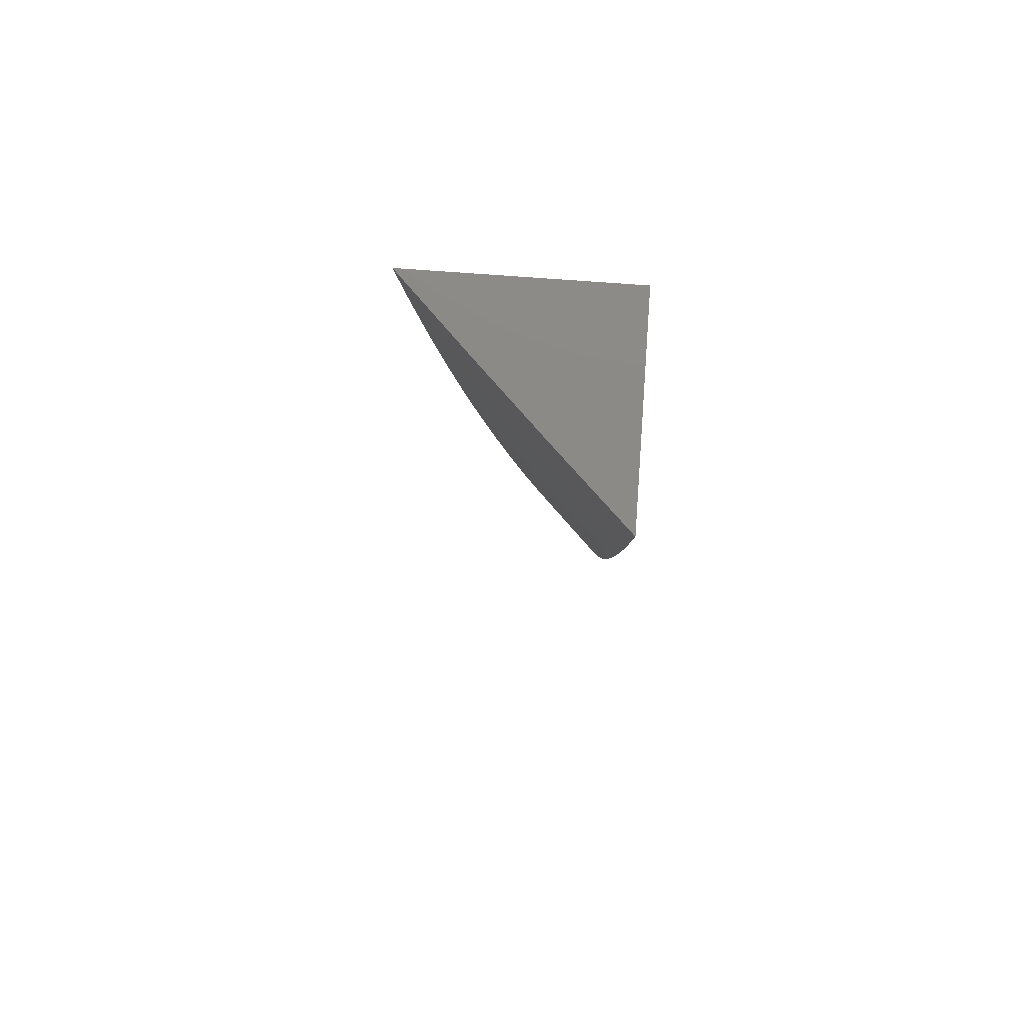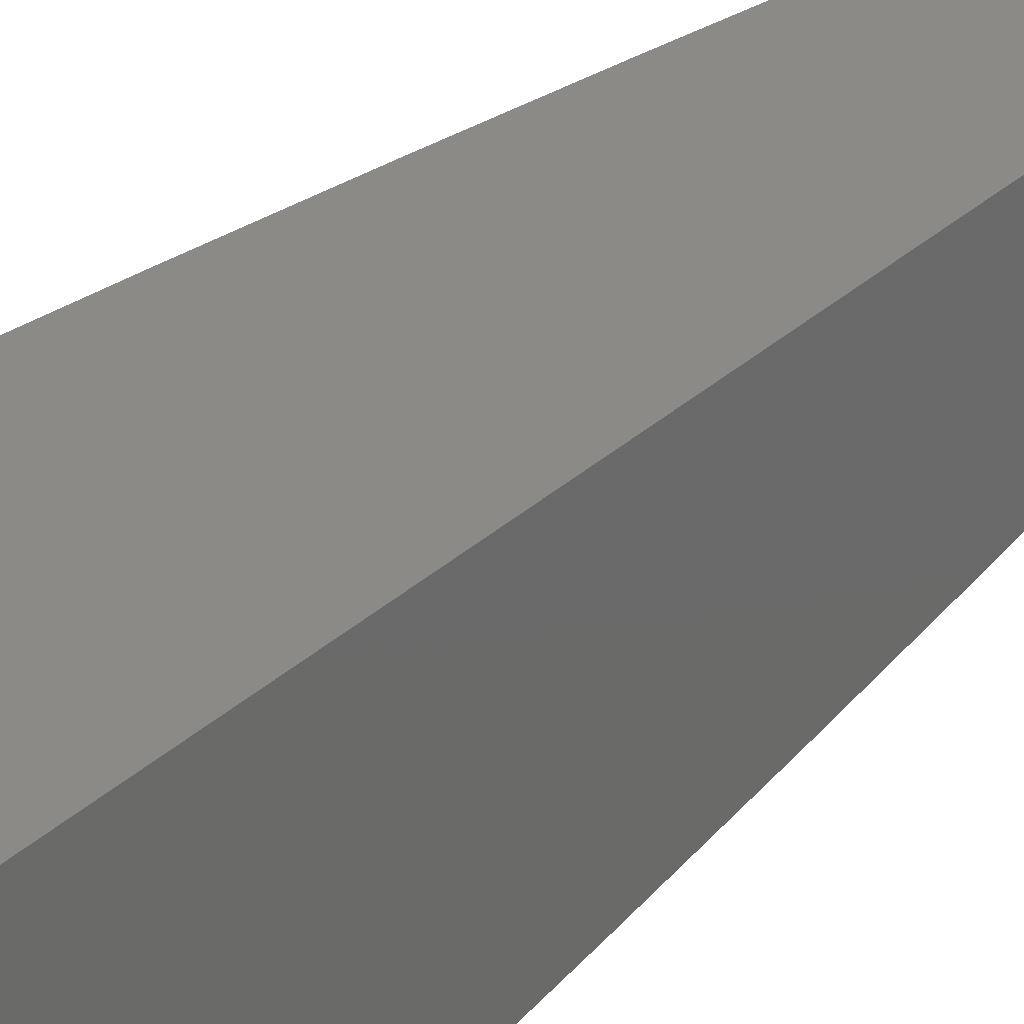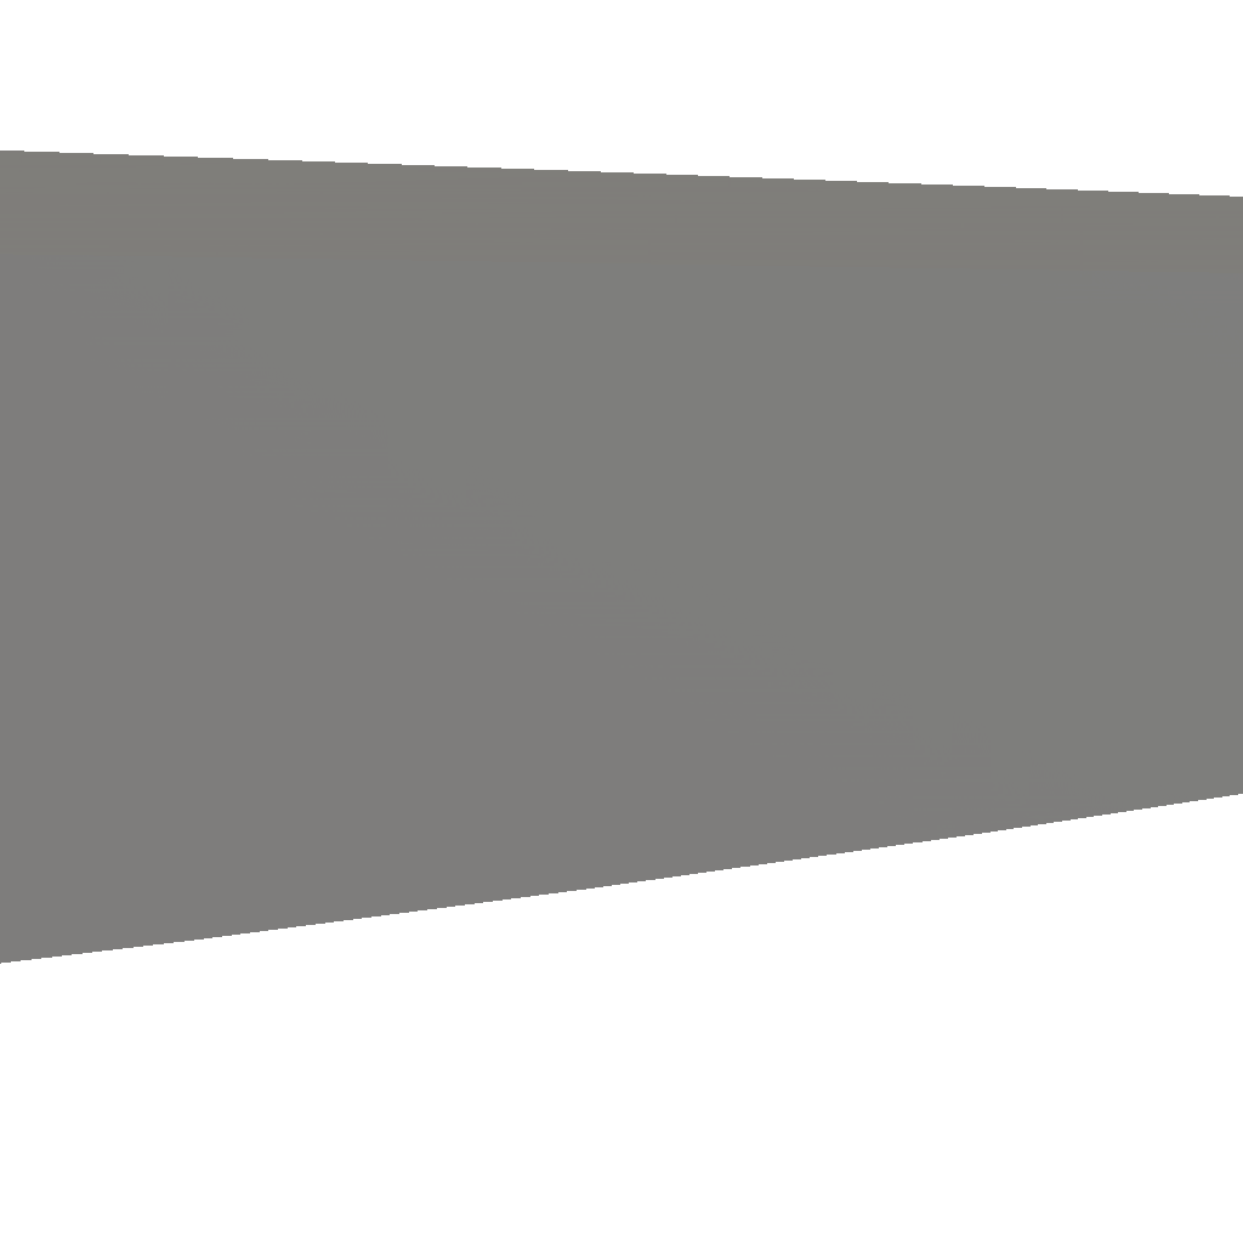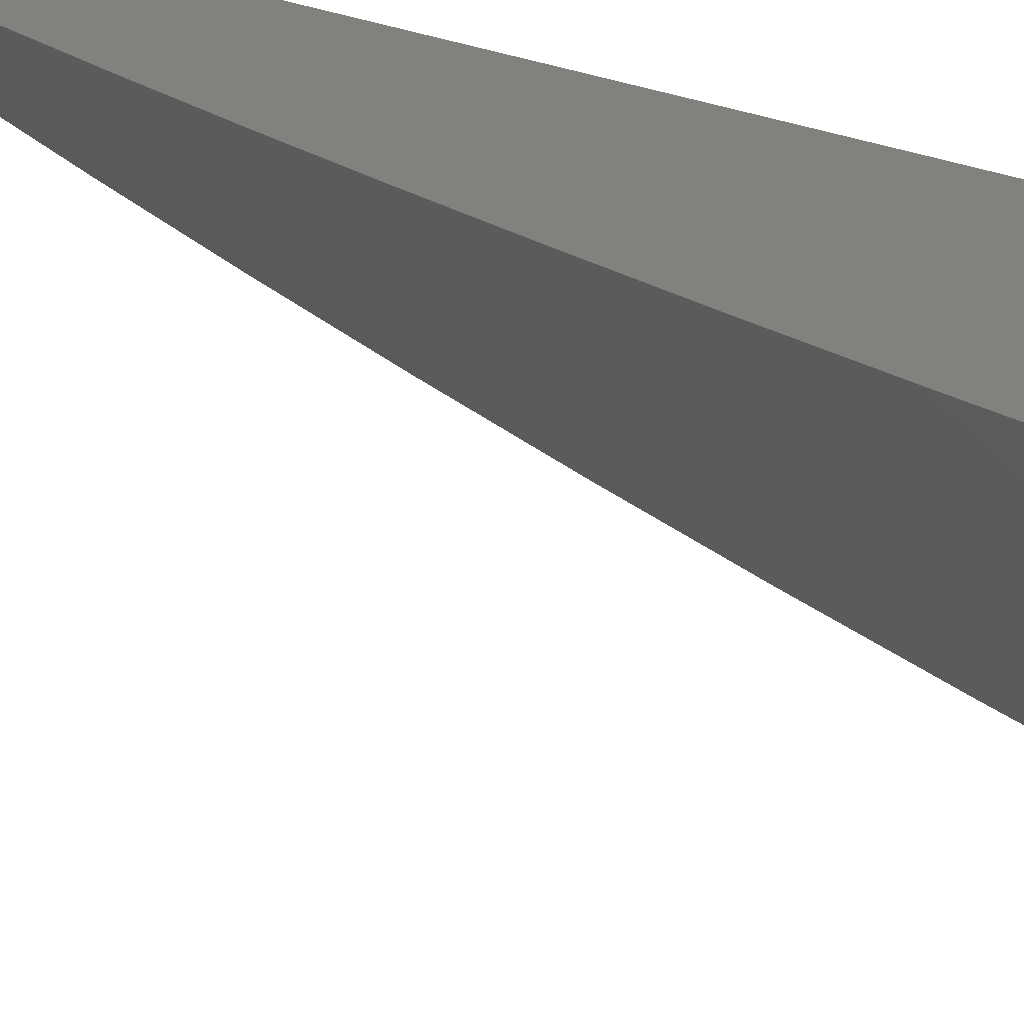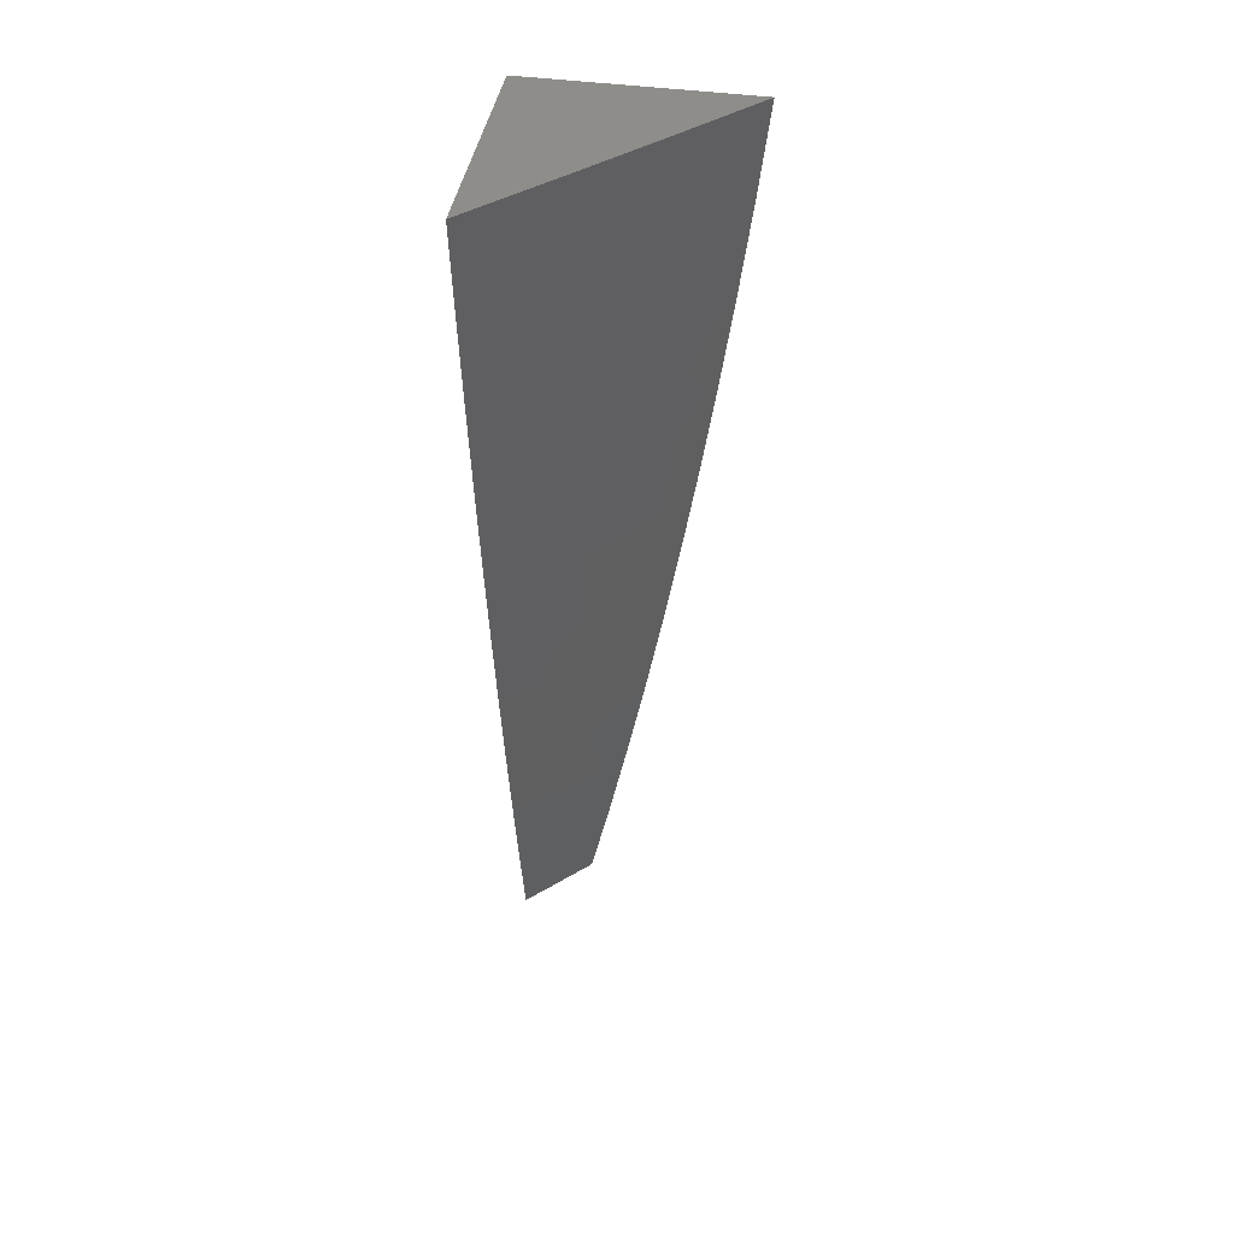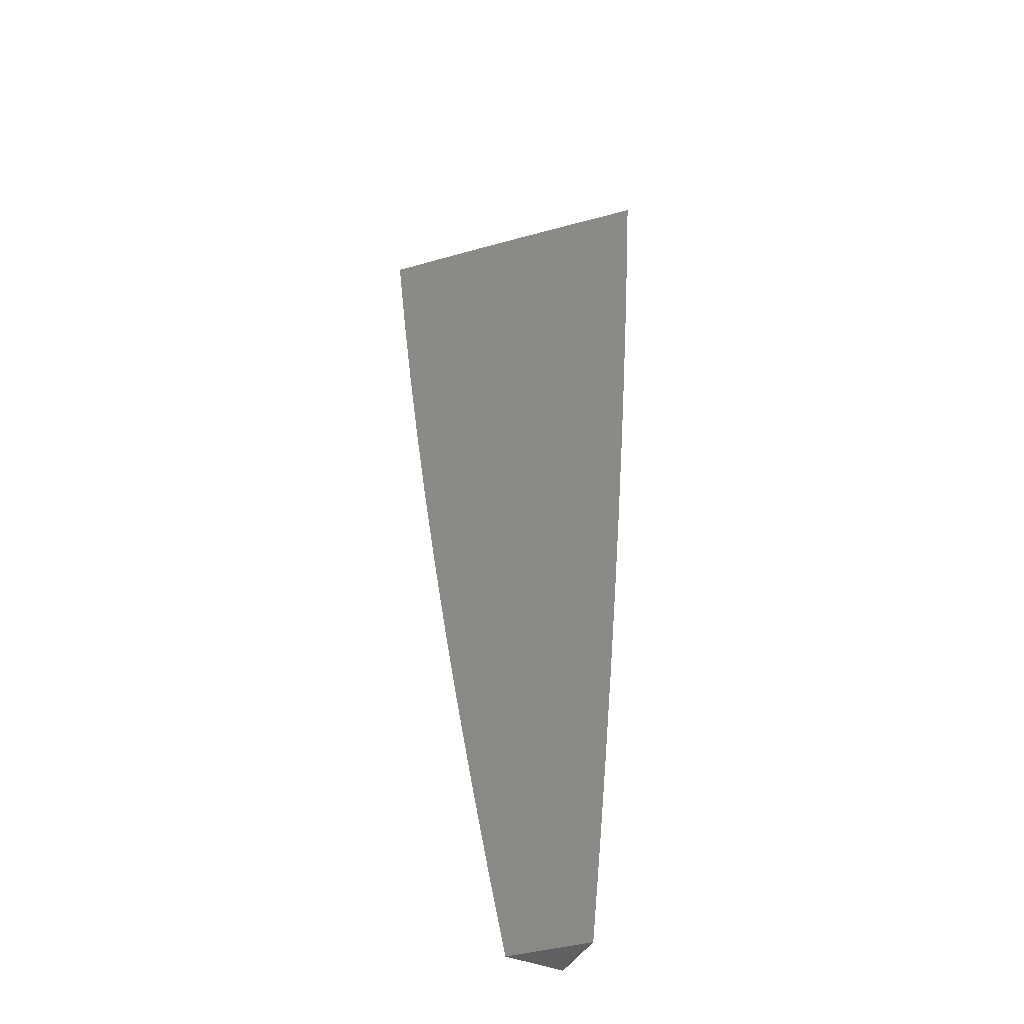
<metadata>
{"format":"stl","ext":"stl","renderer":"f3d","projection":"perspective","resolution":1024,"background":"white","views":[{"elev":78.7,"azim":-175.9,"up":"+Y"},{"elev":32.1,"azim":-141.7,"up":"+Z"},{"elev":11.3,"azim":-84.2,"up":"+Z"},{"elev":15.2,"azim":141.5,"up":"+Z"},{"elev":42.5,"azim":99.5,"up":"+Y"},{"elev":-42.9,"azim":153.6,"up":"+Y"}]}
</metadata>
<code>
# stl→obj: 44 verts, 84 faces
v 9.23 -1 -9
v 9.218 -1.101 -9
v 9.154 -1 -9.076
v 9.144 -1.084 -9.076
v 9.077 -1 -9.152
v 9.069 -1.075 -9.152
v 9 -1 -9.227
v 9 -1.101 -9.216
v 9.057 -1.166 -9.152
v 9 -1.201 -9.204
v 9.045 -1.257 -9.152
v 9 -1.302 -9.19
v 9.032 -1.348 -9.152
v 9 -1.402 -9.175
v 9.018 -1.439 -9.152
v 9 -1.502 -9.16
v 9.003 -1.53 -9.152
v 9 -1.602 -9.143
v 9.078 -1.543 -9.076
v 9.062 -1.634 -9.076
v 9.145 -1.602 -9
v 9.127 -1.702 -9
v 9.133 -1.176 -9.076
v 9.206 -1.201 -9
v 9.121 -1.268 -9.076
v 9.192 -1.302 -9
v 9.107 -1.36 -9.076
v 9.177 -1.402 -9
v 9.093 -1.451 -9.076
v 9.162 -1.502 -9
v 9.045 -1.725 -9.076
v 9.107 -1.802 -9
v 9.027 -1.816 -9.076
v 9.087 -1.901 -9
v 9.009 -1.907 -9.076
v 9.044 -2 -9.022
v 9.022 -2 -9.043
v 9.066 -2 -9
v 9 -2 -9.065
v 9 -1.901 -9.086
v 9 -1.801 -9.106
v 9 -1.702 -9.125
v 9 -2 -9
v 9 -1 -9
f 1 2 3
f 3 2 4
f 3 4 5
f 5 4 6
f 5 6 7
f 7 6 8
f 8 6 9
f 8 9 10
f 10 9 11
f 10 11 12
f 12 11 13
f 12 13 14
f 14 13 15
f 14 15 16
f 16 15 17
f 16 17 18
f 18 17 19
f 18 19 20
f 20 19 21
f 20 21 22
f 4 2 23
f 23 2 24
f 23 24 25
f 25 24 26
f 25 26 27
f 27 26 28
f 27 28 29
f 29 28 30
f 29 30 19
f 19 30 21
f 20 22 31
f 31 22 32
f 31 32 33
f 33 32 34
f 33 34 35
f 35 34 36
f 35 36 37
f 34 38 36
f 37 39 35
f 35 39 40
f 35 40 33
f 33 40 41
f 33 41 31
f 31 41 42
f 31 42 20
f 20 42 18
f 9 6 4
f 11 9 23
f 23 9 4
f 13 11 25
f 25 11 23
f 15 13 27
f 27 13 25
f 17 15 29
f 29 15 27
f 19 17 29
f 39 37 43
f 43 37 36
f 43 36 38
f 38 34 43
f 43 34 32
f 43 32 44
f 44 32 22
f 44 22 21
f 21 30 44
f 44 30 28
f 44 28 26
f 26 24 44
f 44 24 2
f 44 2 1
f 7 8 44
f 44 8 10
f 44 10 12
f 12 14 44
f 44 14 16
f 44 16 18
f 18 42 44
f 44 42 41
f 44 41 43
f 43 41 40
f 43 40 39
f 1 3 44
f 44 3 5
f 44 5 7

</code>
